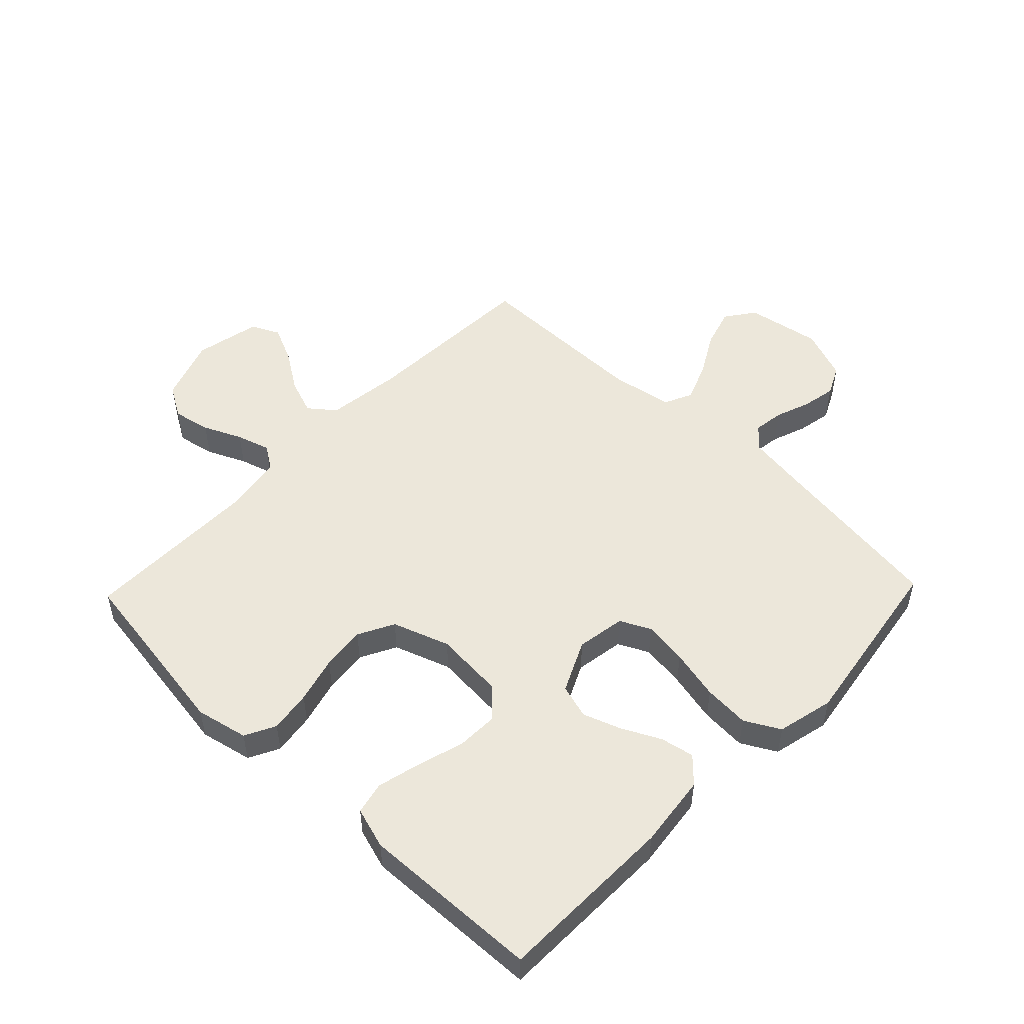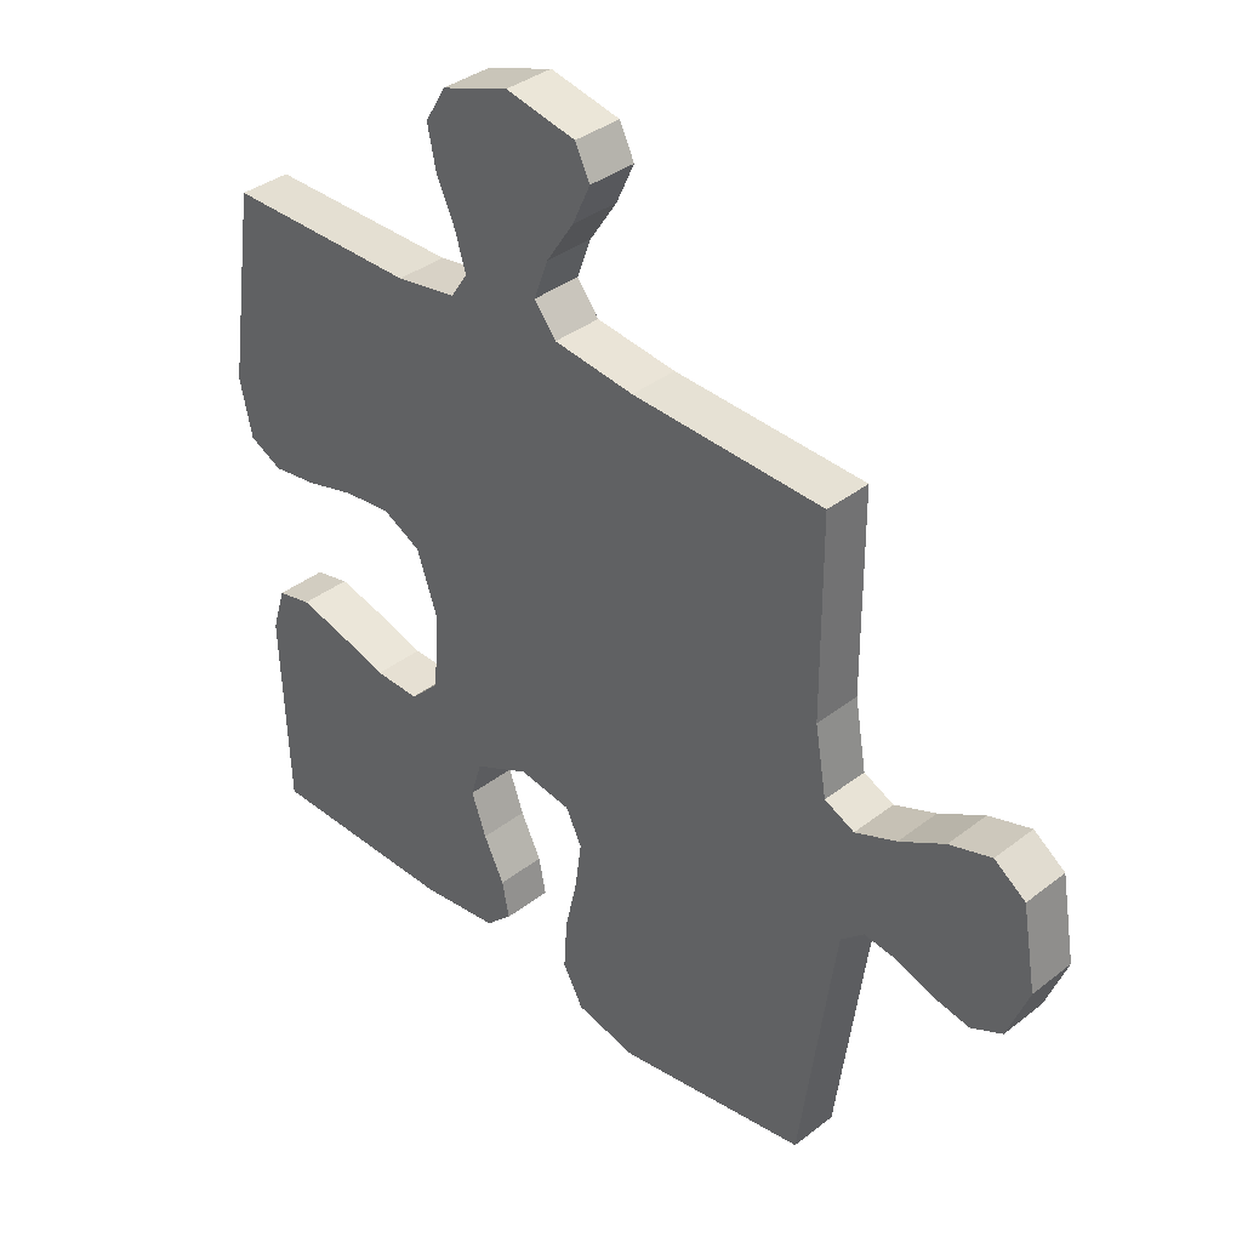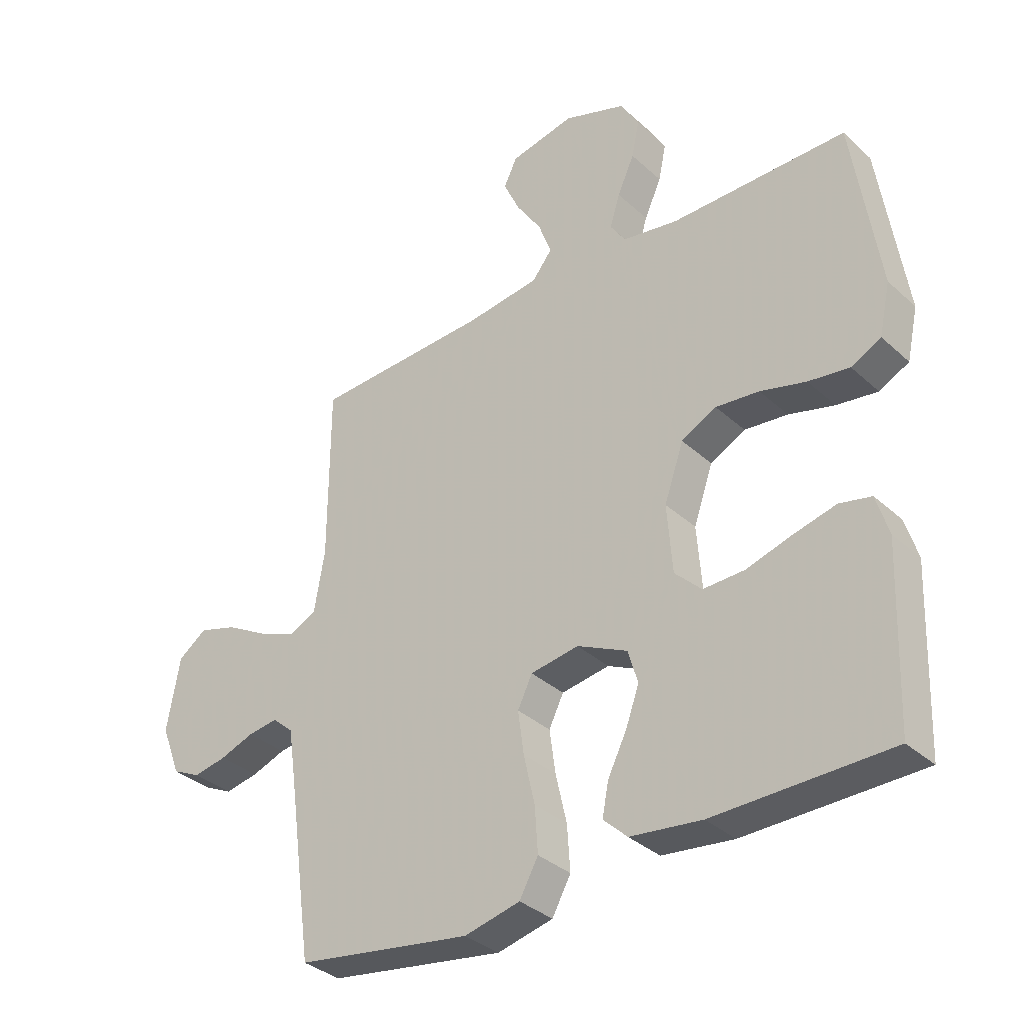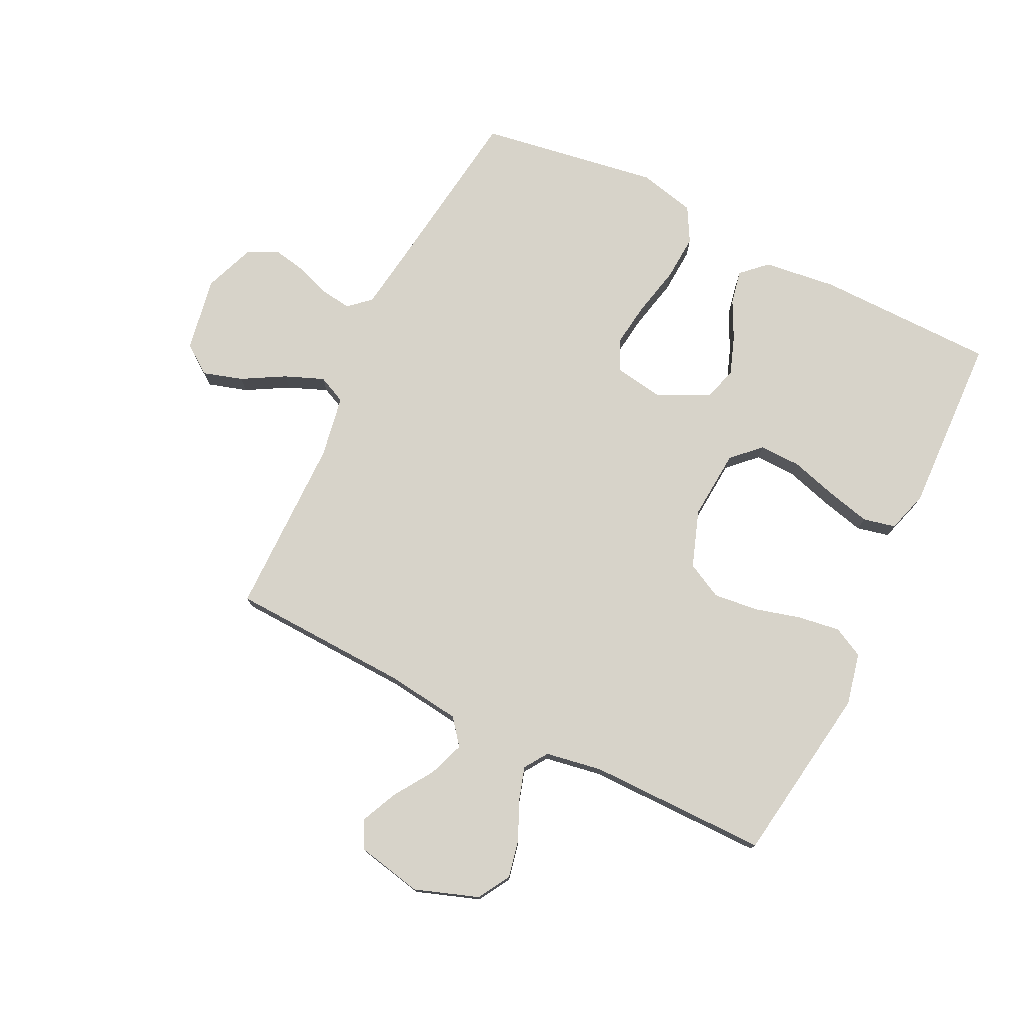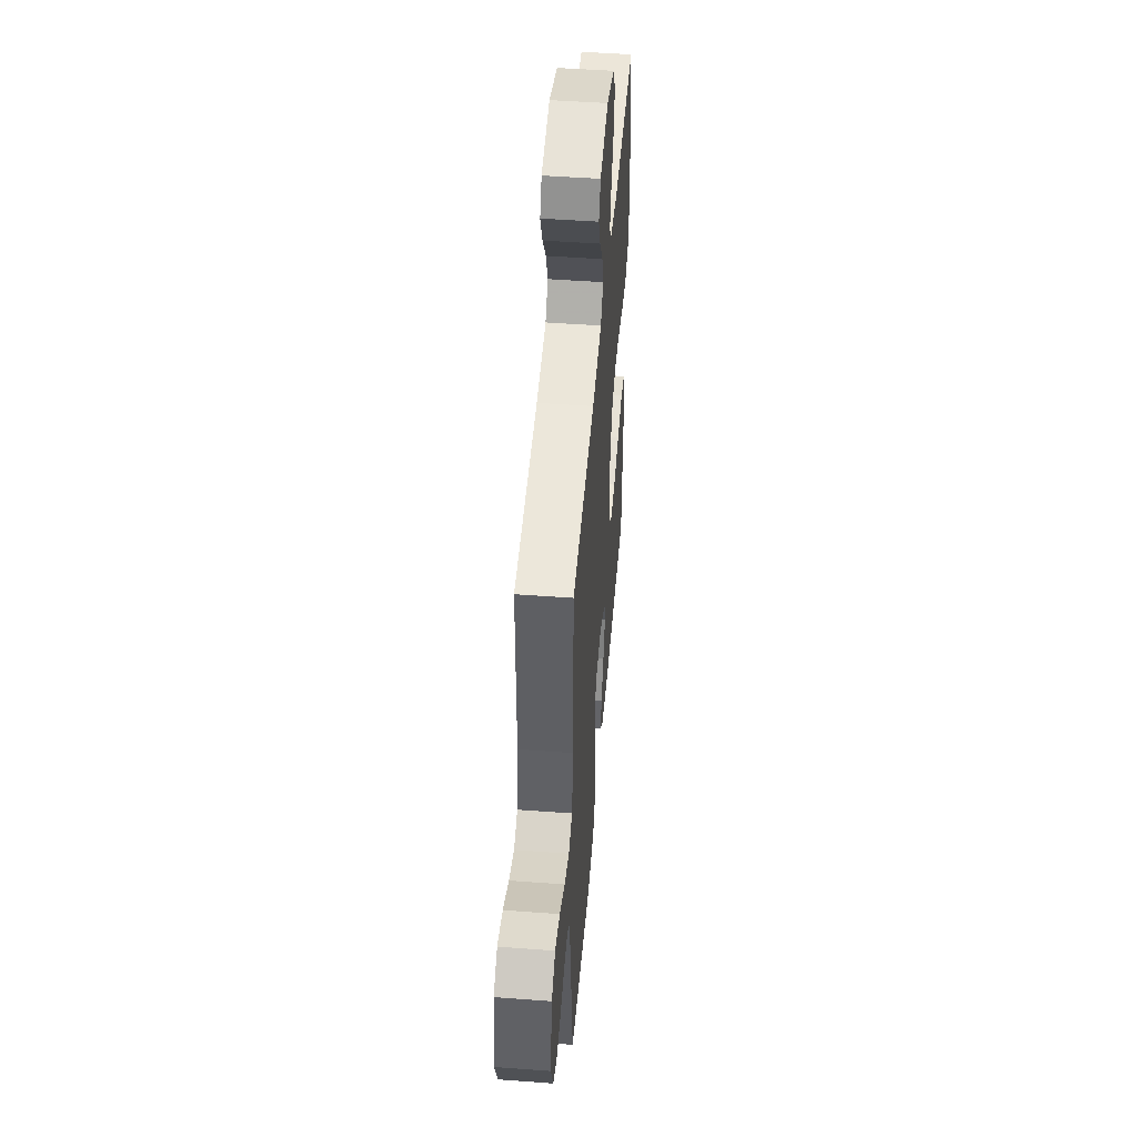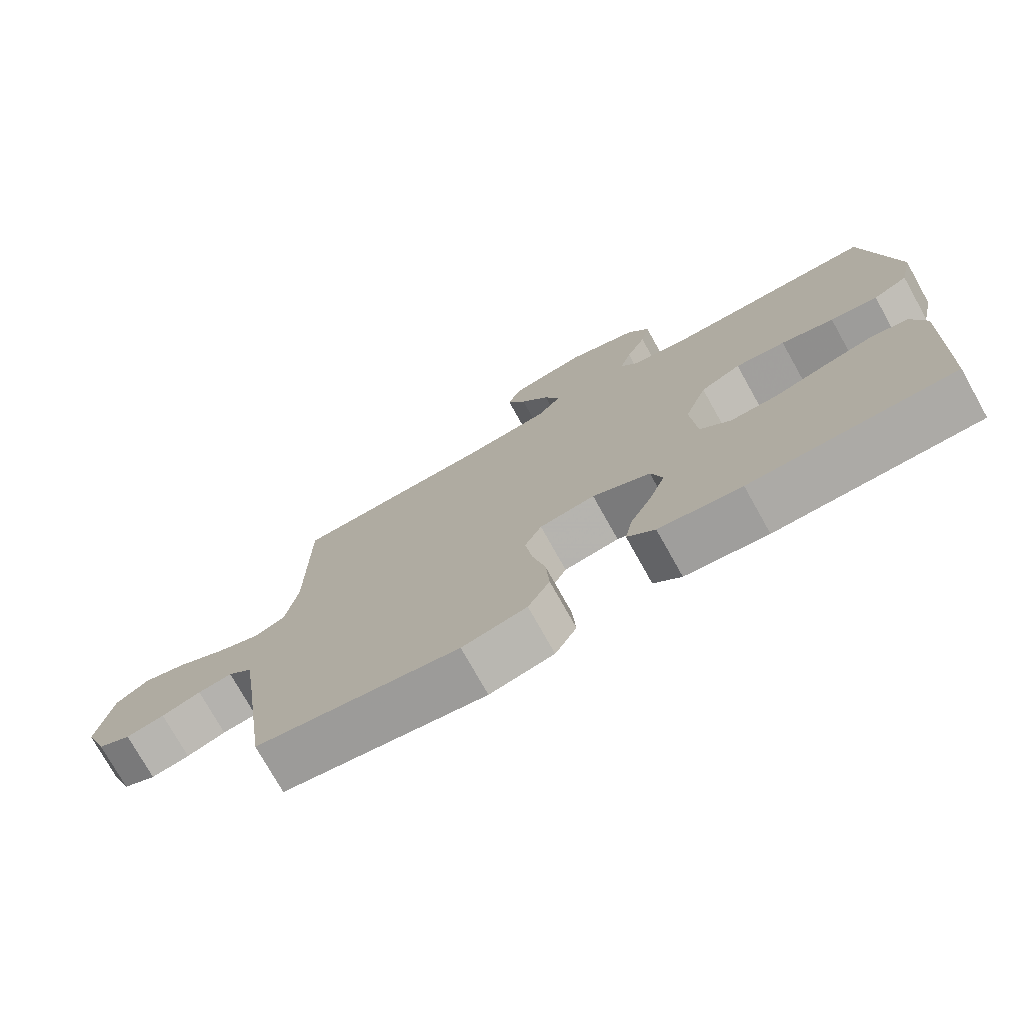
<metadata>
{"format":"obj","ext":"obj","renderer":"f3d","projection":"perspective","resolution":1024,"background":"white","views":[{"elev":51.4,"azim":133.9,"up":"+Y"},{"elev":37.0,"azim":-135.0,"up":"+Z"},{"elev":-34.4,"azim":39.6,"up":"+Z"},{"elev":76.3,"azim":26.0,"up":"+Y"},{"elev":49.3,"azim":-85.3,"up":"+Z"},{"elev":-75.5,"azim":29.2,"up":"+Z"}]}
</metadata>
<code>
v 0.5 0.07 -0.5
v 0.2 0.07 -0.504
v 0.078 0.07 -0.489
v 0.037 0.07 -0.45
v 0.048 0.07 -0.394
v 0.08 0.07 -0.33
v 0.103 0.07 -0.266
v 0.086 0.07 -0.209
v 0 0.07 -0.168
v -0.082 0.07 -0.181
v -0.107 0.07 -0.232
v -0.097 0.07 -0.306
v -0.078 0.07 -0.39
v -0.073 0.07 -0.467
v -0.105 0.07 -0.525
v -0.2 0.07 -0.547
v -0.5 0.07 -0.5
v -0.541 0.07 -0.2
v -0.555 0.07 -0.103
v -0.591 0.07 -0.071
v -0.642 0.07 -0.078
v -0.7 0.07 -0.099
v -0.757 0.07 -0.11
v -0.806 0.07 -0.086
v -0.839 0.07 0
v -0.817 0.07 0.125
v -0.768 0.07 0.16
v -0.702 0.07 0.14
v -0.631 0.07 0.1
v -0.566 0.07 0.074
v -0.519 0.07 0.096
v -0.501 0.07 0.2
v -0.5 0.07 0.5
v -0.2 0.07 0.513
v -0.074 0.07 0.529
v -0.04 0.07 0.572
v -0.062 0.07 0.632
v -0.105 0.07 0.697
v -0.133 0.07 0.758
v -0.11 0.07 0.805
v 0 0.07 0.828
v 0.106 0.07 0.791
v 0.138 0.07 0.737
v 0.125 0.07 0.674
v 0.096 0.07 0.61
v 0.079 0.07 0.554
v 0.105 0.07 0.515
v 0.2 0.07 0.499
v 0.5 0.07 0.5
v 0.545 0.07 0.2
v 0.526 0.07 0.113
v 0.475 0.07 0.087
v 0.405 0.07 0.097
v 0.327 0.07 0.118
v 0.253 0.07 0.126
v 0.193 0.07 0.095
v 0.16 0.07 0
v 0.169 0.07 -0.117
v 0.215 0.07 -0.162
v 0.285 0.07 -0.16
v 0.363 0.07 -0.137
v 0.436 0.07 -0.119
v 0.49 0.07 -0.131
v 0.511 0.07 -0.2
v 0.5 0 -0.5
v 0.2 0 -0.504
v 0.078 0 -0.489
v 0.037 0 -0.45
v 0.048 0 -0.394
v 0.08 0 -0.33
v 0.103 0 -0.266
v 0.086 0 -0.209
v 0 0 -0.168
v -0.082 0 -0.181
v -0.107 0 -0.232
v -0.097 0 -0.306
v -0.078 0 -0.39
v -0.073 0 -0.467
v -0.105 0 -0.525
v -0.2 0 -0.547
v -0.5 0 -0.5
v -0.541 0 -0.2
v -0.555 0 -0.103
v -0.591 0 -0.071
v -0.642 0 -0.078
v -0.7 0 -0.099
v -0.757 0 -0.11
v -0.806 0 -0.086
v -0.839 0 0
v -0.817 0 0.125
v -0.768 0 0.16
v -0.702 0 0.14
v -0.631 0 0.1
v -0.566 0 0.074
v -0.519 0 0.096
v -0.501 0 0.2
v -0.5 0 0.5
v -0.2 0 0.513
v -0.074 0 0.529
v -0.04 0 0.572
v -0.062 0 0.632
v -0.105 0 0.697
v -0.133 0 0.758
v -0.11 0 0.805
v 0 0 0.828
v 0.106 0 0.791
v 0.138 0 0.737
v 0.125 0 0.674
v 0.096 0 0.61
v 0.079 0 0.554
v 0.105 0 0.515
v 0.2 0 0.499
v 0.5 0 0.5
v 0.545 0 0.2
v 0.526 0 0.113
v 0.475 0 0.087
v 0.405 0 0.097
v 0.327 0 0.118
v 0.253 0 0.126
v 0.193 0 0.095
v 0.16 0 0
v 0.169 0 -0.117
v 0.215 0 -0.162
v 0.285 0 -0.16
v 0.363 0 -0.137
v 0.436 0 -0.119
v 0.49 0 -0.131
v 0.511 0 -0.2
f 60 61 62 63
f 60 63 64 1
f 51 52 53 54
f 51 54 55
f 48 49 50 51
f 47 48 51 55
f 46 47 55 56
f 42 43 44 45
f 42 45 46
f 41 42 46
f 37 38 39 40
f 36 37 40 41
f 32 33 34
f 31 32 34 35
f 26 27 28 29
f 26 29 30
f 25 26 30
f 24 25 30
f 21 22 23 24
f 20 21 24 30
f 19 20 30 31
f 15 16 17 18
f 12 13 14 15
f 11 12 15 18
f 10 11 18 19
f 3 4 5 6
f 3 6 7
f 2 3 7
f 59 60 1 2
f 58 59 2 7
f 57 58 7 8
f 56 57 8 9
f 36 41 46 56
f 35 36 56 9
f 19 31 35
f 9 10 19 35
f 127 126 125 124
f 65 128 127 124
f 118 117 116 115
f 119 118 115
f 115 114 113 112
f 119 115 112 111
f 120 119 111 110
f 109 108 107 106
f 110 109 106
f 110 106 105
f 104 103 102 101
f 105 104 101 100
f 98 97 96
f 99 98 96 95
f 93 92 91 90
f 94 93 90
f 94 90 89
f 94 89 88
f 88 87 86 85
f 94 88 85 84
f 95 94 84 83
f 82 81 80 79
f 79 78 77 76
f 82 79 76 75
f 83 82 75 74
f 70 69 68 67
f 71 70 67
f 71 67 66
f 66 65 124 123
f 71 66 123 122
f 72 71 122 121
f 73 72 121 120
f 120 110 105 100
f 73 120 100 99
f 99 95 83
f 99 83 74 73
f 1 65 66 2
f 2 66 67 3
f 3 67 68 4
f 4 68 69 5
f 5 69 70 6
f 6 70 71 7
f 7 71 72 8
f 8 72 73 9
f 9 73 74 10
f 10 74 75 11
f 11 75 76 12
f 12 76 77 13
f 13 77 78 14
f 14 78 79 15
f 15 79 80 16
f 16 80 81 17
f 17 81 82 18
f 18 82 83 19
f 19 83 84 20
f 20 84 85 21
f 21 85 86 22
f 22 86 87 23
f 23 87 88 24
f 24 88 89 25
f 25 89 90 26
f 26 90 91 27
f 27 91 92 28
f 28 92 93 29
f 29 93 94 30
f 30 94 95 31
f 31 95 96 32
f 32 96 97 33
f 33 97 98 34
f 34 98 99 35
f 35 99 100 36
f 36 100 101 37
f 37 101 102 38
f 38 102 103 39
f 39 103 104 40
f 40 104 105 41
f 41 105 106 42
f 42 106 107 43
f 43 107 108 44
f 44 108 109 45
f 45 109 110 46
f 46 110 111 47
f 47 111 112 48
f 48 112 113 49
f 49 113 114 50
f 50 114 115 51
f 51 115 116 52
f 52 116 117 53
f 53 117 118 54
f 54 118 119 55
f 55 119 120 56
f 56 120 121 57
f 57 121 122 58
f 58 122 123 59
f 59 123 124 60
f 60 124 125 61
f 61 125 126 62
f 62 126 127 63
f 63 127 128 64
f 64 128 65 1

</code>
